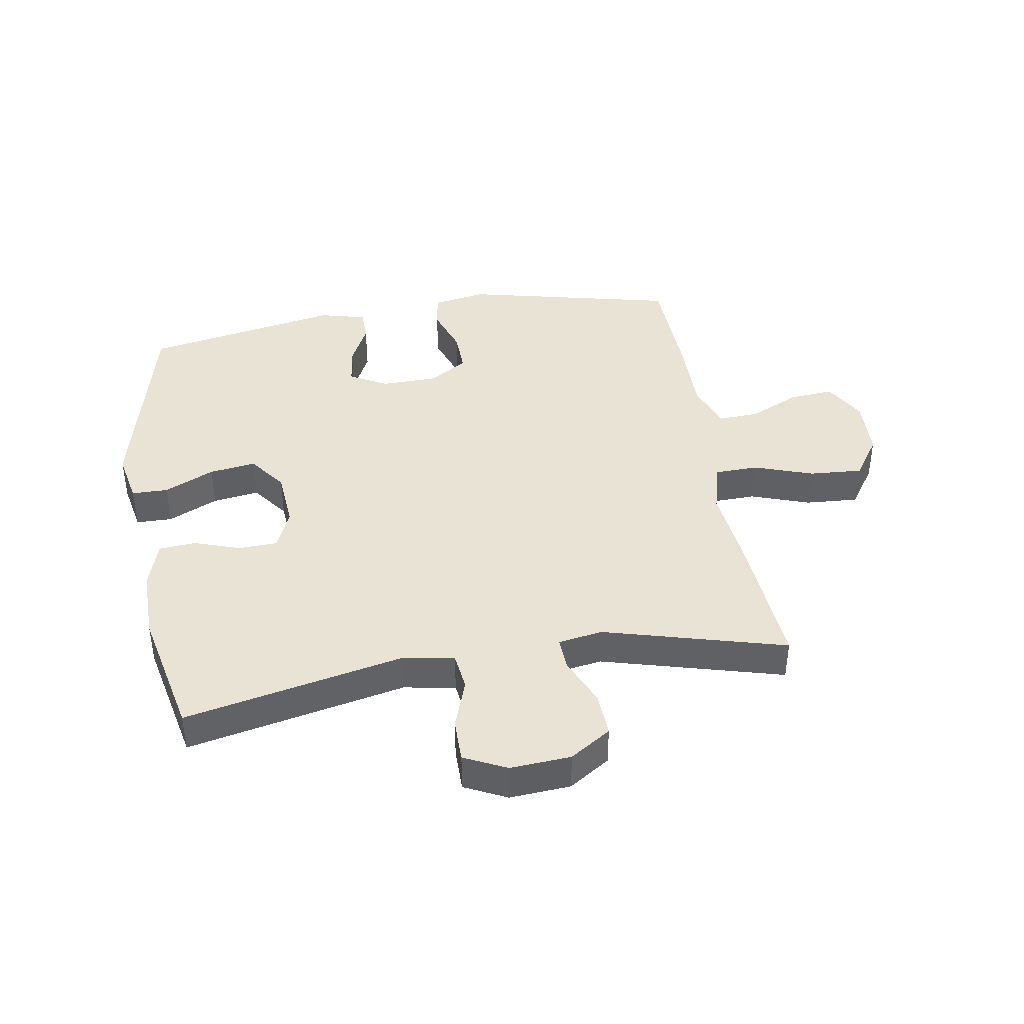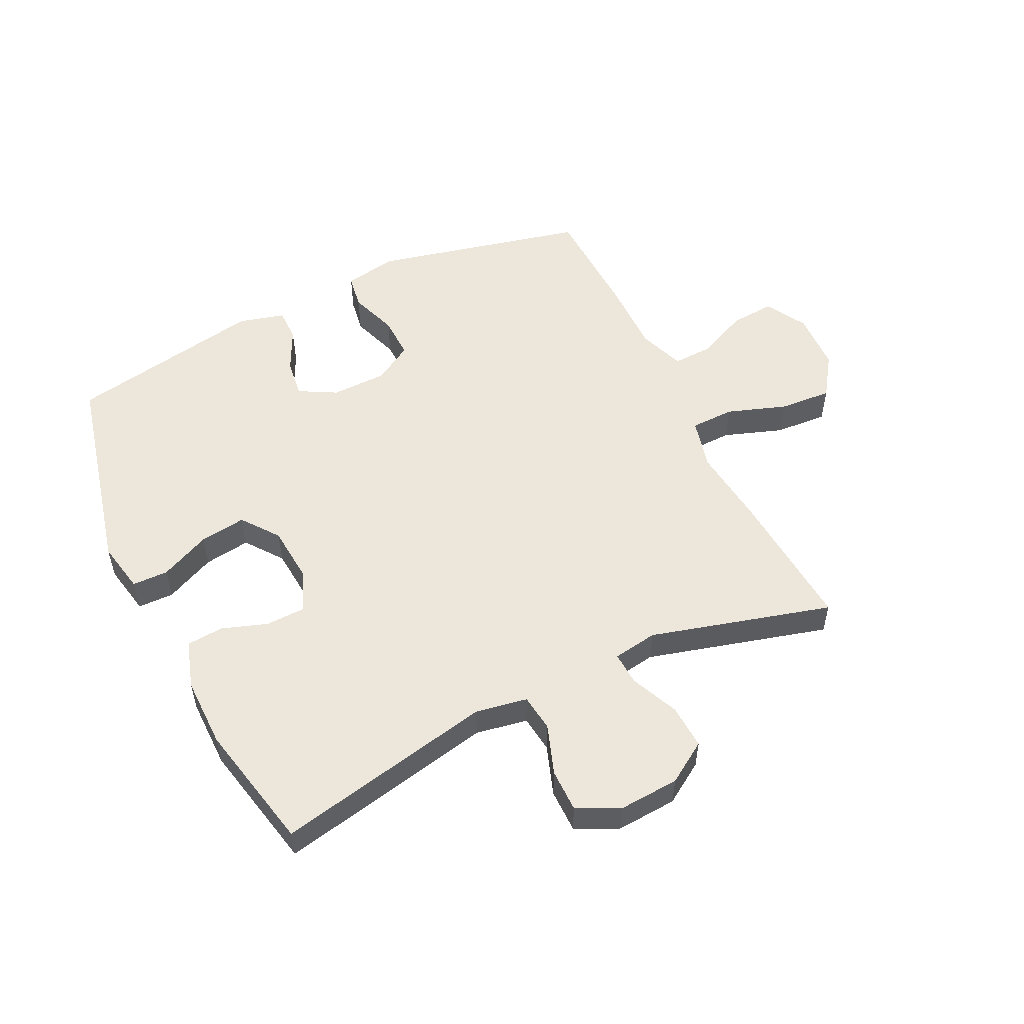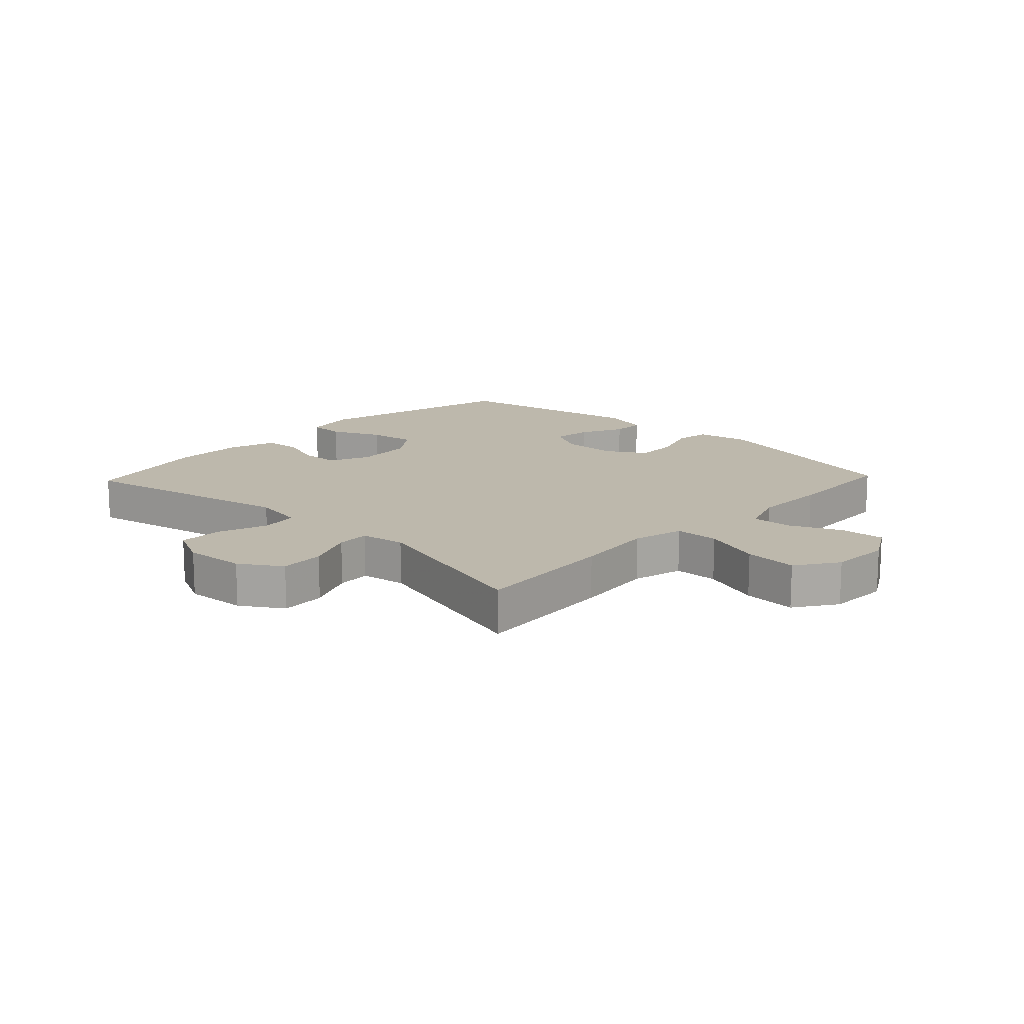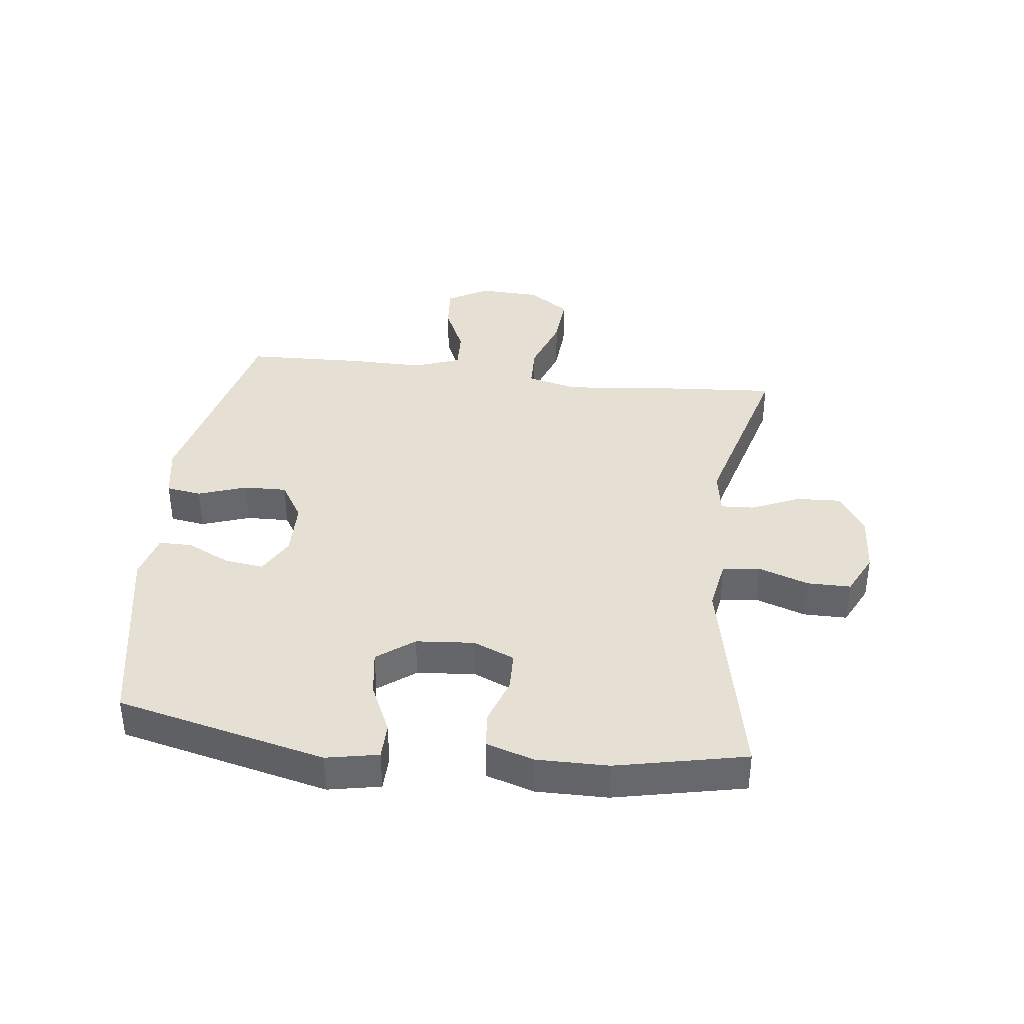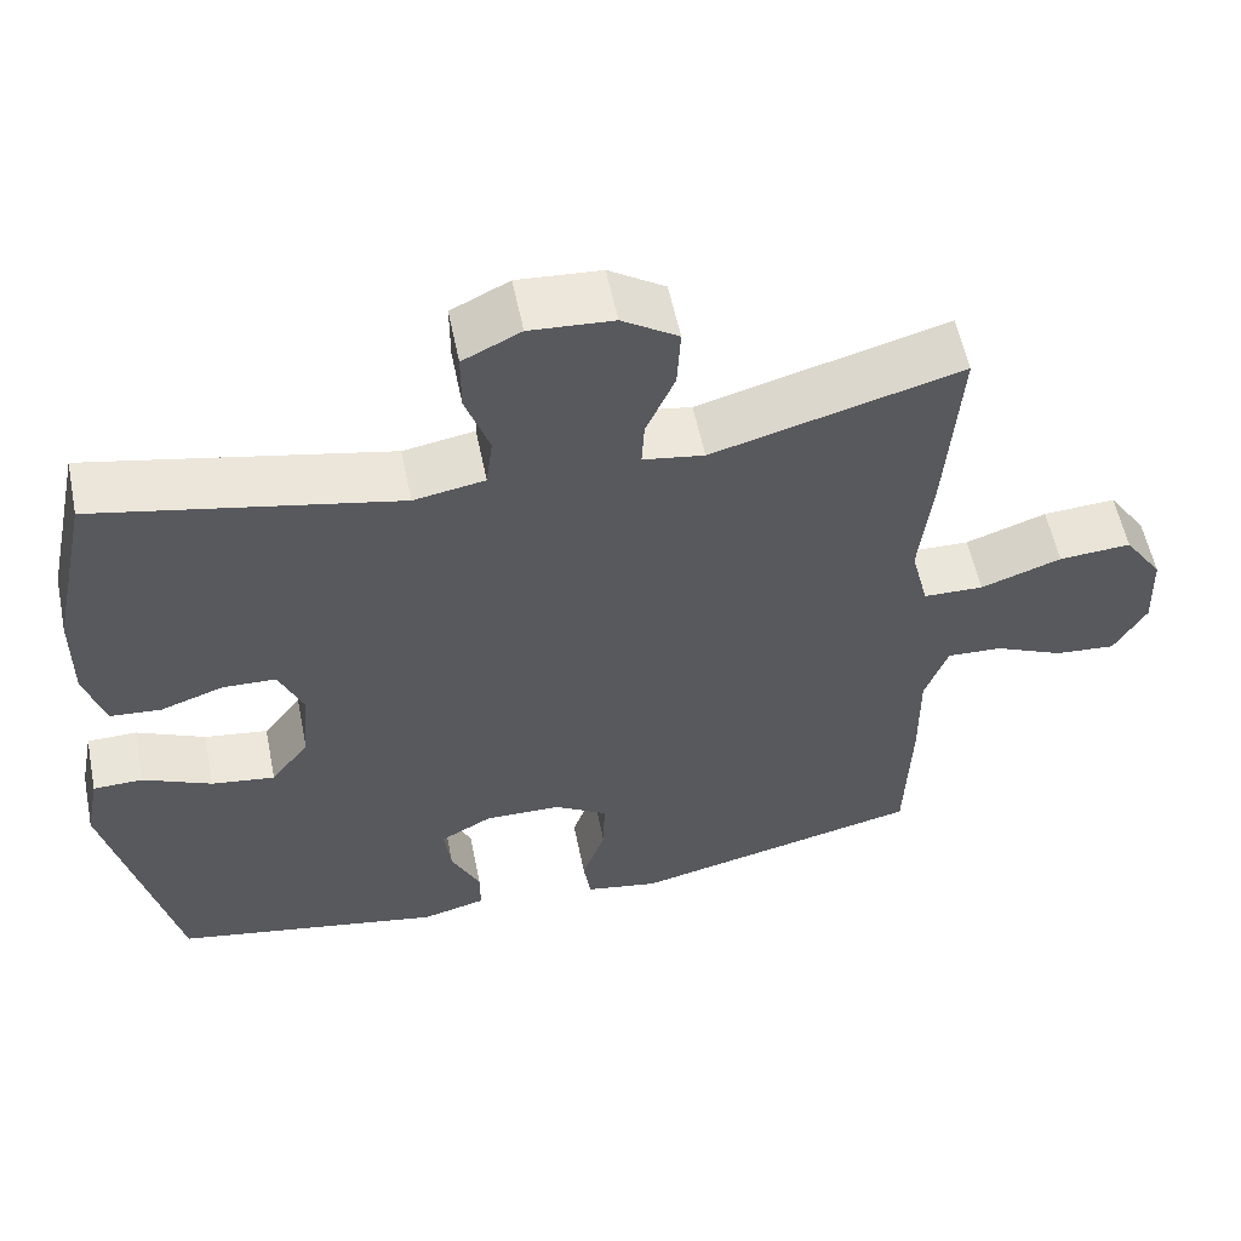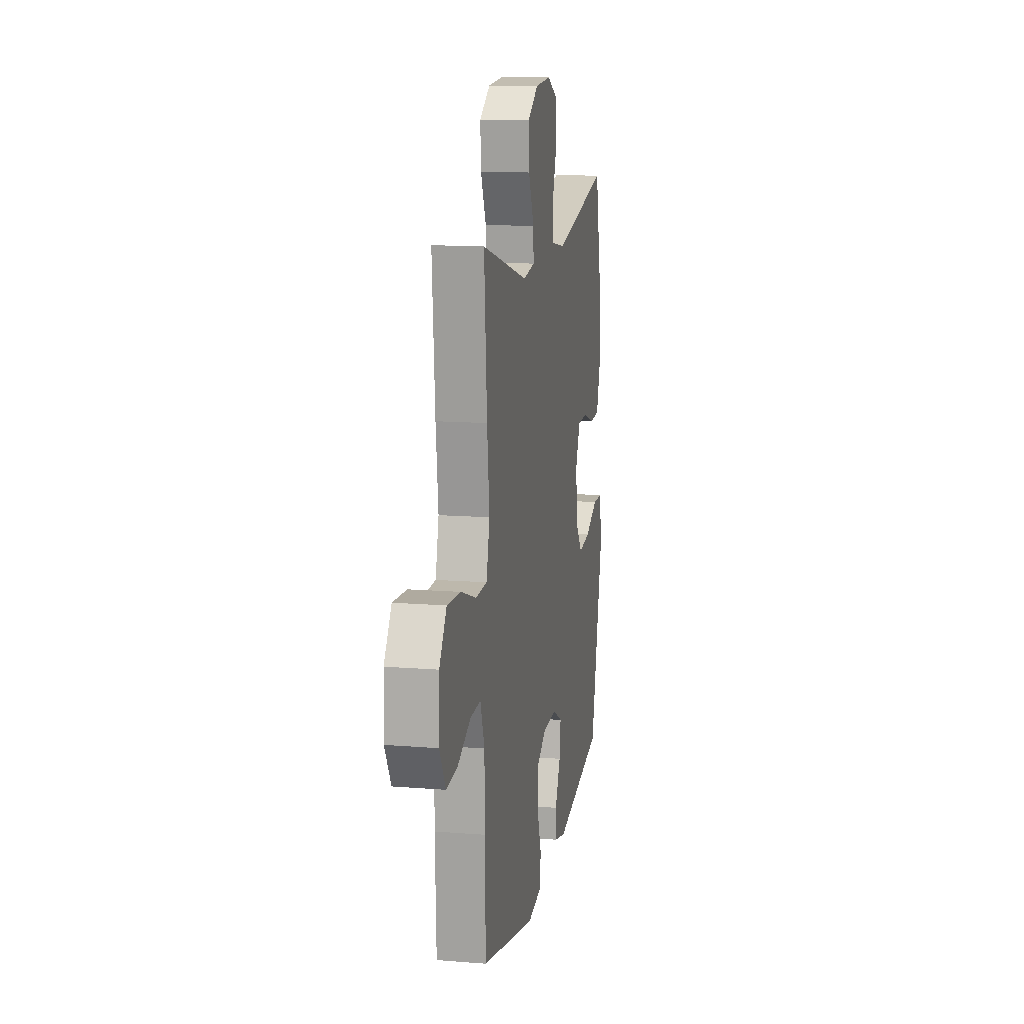
<metadata>
{"format":"obj","ext":"obj","renderer":"f3d","projection":"perspective","resolution":1024,"background":"white","views":[{"elev":41.2,"azim":-9.4,"up":"+Y"},{"elev":53.5,"azim":-25.8,"up":"+Y"},{"elev":14.9,"azim":43.4,"up":"+Y"},{"elev":38.0,"azim":-83.1,"up":"+Y"},{"elev":56.7,"azim":-11.5,"up":"+Z"},{"elev":13.2,"azim":100.4,"up":"+Z"}]}
</metadata>
<code>
v -0.5 0.07 0.5
v -0.137 0.07 0.424
v -0.051 0.07 0.439
v -0.043 0.07 0.501
v -0.072 0.07 0.584
v -0.072 0.07 0.656
v -0.002 0.07 0.69
v 0.099 0.07 0.683
v 0.167 0.07 0.639
v 0.163 0.07 0.565
v 0.128 0.07 0.485
v 0.125 0.07 0.43
v 0.199 0.07 0.418
v 0.5 0.07 0.5
v 0.482 0.07 0.263
v 0.467 0.07 0.131
v 0.488 0.07 0.046
v 0.561 0.07 0.044
v 0.659 0.07 0.078
v 0.747 0.07 0.084
v 0.794 0.07 0.015
v 0.798 0.07 -0.085
v 0.759 0.07 -0.153
v 0.685 0.07 -0.147
v 0.601 0.07 -0.109
v 0.534 0.07 -0.106
v 0.506 0.07 -0.183
v 0.507 0.07 -0.307
v 0.5 0.07 -0.5
v 0.147 0.07 -0.582
v 0.058 0.07 -0.566
v 0.049 0.07 -0.508
v 0.077 0.07 -0.428
v 0.079 0.07 -0.357
v 0.015 0.07 -0.318
v -0.078 0.07 -0.316
v -0.14 0.07 -0.35
v -0.132 0.07 -0.414
v -0.097 0.07 -0.486
v -0.097 0.07 -0.541
v -0.174 0.07 -0.561
v -0.5 0.07 -0.5
v -0.582 0.07 -0.155
v -0.565 0.07 -0.069
v -0.505 0.07 -0.068
v -0.422 0.07 -0.106
v -0.345 0.07 -0.117
v -0.299 0.07 -0.056
v -0.291 0.07 0.04
v -0.32 0.07 0.108
v -0.385 0.07 0.11
v -0.461 0.07 0.084
v -0.522 0.07 0.089
v -0.547 0.07 0.168
v -0.546 0.07 0.286
v -0.5 0 0.5
v -0.137 0 0.424
v -0.051 0 0.439
v -0.043 0 0.501
v -0.072 0 0.584
v -0.072 0 0.656
v -0.002 0 0.69
v 0.099 0 0.683
v 0.167 0 0.639
v 0.163 0 0.565
v 0.128 0 0.485
v 0.125 0 0.43
v 0.199 0 0.418
v 0.5 0 0.5
v 0.482 0 0.263
v 0.467 0 0.131
v 0.488 0 0.046
v 0.561 0 0.044
v 0.659 0 0.078
v 0.747 0 0.084
v 0.794 0 0.015
v 0.798 0 -0.085
v 0.759 0 -0.153
v 0.685 0 -0.147
v 0.601 0 -0.109
v 0.534 0 -0.106
v 0.506 0 -0.183
v 0.507 0 -0.307
v 0.5 0 -0.5
v 0.147 0 -0.582
v 0.058 0 -0.566
v 0.049 0 -0.508
v 0.077 0 -0.428
v 0.079 0 -0.357
v 0.015 0 -0.318
v -0.078 0 -0.316
v -0.14 0 -0.35
v -0.132 0 -0.414
v -0.097 0 -0.486
v -0.097 0 -0.541
v -0.174 0 -0.561
v -0.5 0 -0.5
v -0.582 0 -0.155
v -0.565 0 -0.069
v -0.505 0 -0.068
v -0.422 0 -0.106
v -0.345 0 -0.117
v -0.299 0 -0.056
v -0.291 0 0.04
v -0.32 0 0.108
v -0.385 0 0.11
v -0.461 0 0.084
v -0.522 0 0.089
v -0.547 0 0.168
v -0.546 0 0.286
f 55 1 2
f 54 55 2
f 53 54 2
f 52 53 2
f 51 52 2
f 50 51 2 3
f 49 50 3
f 48 49 3
f 44 45 46
f 43 44 46
f 42 43 46
f 41 42 46
f 40 41 46
f 39 40 46
f 38 39 46
f 37 38 46 47
f 36 37 47 48
f 31 32 33
f 30 31 33
f 29 30 33
f 28 29 33
f 27 28 33
f 26 27 33 34
f 23 24 25
f 22 23 25
f 21 22 25
f 20 21 25
f 19 20 25
f 18 19 25
f 17 18 25 26
f 13 14 15 16
f 12 13 16 17
f 9 10 11
f 8 9 11
f 7 8 11
f 6 7 11
f 5 6 11
f 4 5 11
f 3 4 11 12
f 12 17 26
f 3 12 26
f 48 3 26
f 36 48 26
f 35 36 26
f 26 34 35
f 57 56 110
f 57 110 109
f 57 109 108
f 57 108 107
f 57 107 106
f 58 57 106 105
f 58 105 104
f 58 104 103
f 101 100 99
f 101 99 98
f 101 98 97
f 101 97 96
f 101 96 95
f 101 95 94
f 101 94 93
f 102 101 93 92
f 103 102 92 91
f 88 87 86
f 88 86 85
f 88 85 84
f 88 84 83
f 88 83 82
f 89 88 82 81
f 80 79 78
f 80 78 77
f 80 77 76
f 80 76 75
f 80 75 74
f 80 74 73
f 81 80 73 72
f 71 70 69 68
f 72 71 68 67
f 66 65 64
f 66 64 63
f 66 63 62
f 66 62 61
f 66 61 60
f 66 60 59
f 67 66 59 58
f 81 72 67
f 81 67 58
f 81 58 103
f 81 103 91
f 81 91 90
f 90 89 81
f 1 56 57 2
f 2 57 58 3
f 3 58 59 4
f 4 59 60 5
f 5 60 61 6
f 6 61 62 7
f 7 62 63 8
f 8 63 64 9
f 9 64 65 10
f 10 65 66 11
f 11 66 67 12
f 12 67 68 13
f 13 68 69 14
f 14 69 70 15
f 15 70 71 16
f 16 71 72 17
f 17 72 73 18
f 18 73 74 19
f 19 74 75 20
f 20 75 76 21
f 21 76 77 22
f 22 77 78 23
f 23 78 79 24
f 24 79 80 25
f 25 80 81 26
f 26 81 82 27
f 27 82 83 28
f 28 83 84 29
f 29 84 85 30
f 30 85 86 31
f 31 86 87 32
f 32 87 88 33
f 33 88 89 34
f 34 89 90 35
f 35 90 91 36
f 36 91 92 37
f 37 92 93 38
f 38 93 94 39
f 39 94 95 40
f 40 95 96 41
f 41 96 97 42
f 42 97 98 43
f 43 98 99 44
f 44 99 100 45
f 45 100 101 46
f 46 101 102 47
f 47 102 103 48
f 48 103 104 49
f 49 104 105 50
f 50 105 106 51
f 51 106 107 52
f 52 107 108 53
f 53 108 109 54
f 54 109 110 55
f 55 110 56 1

</code>
